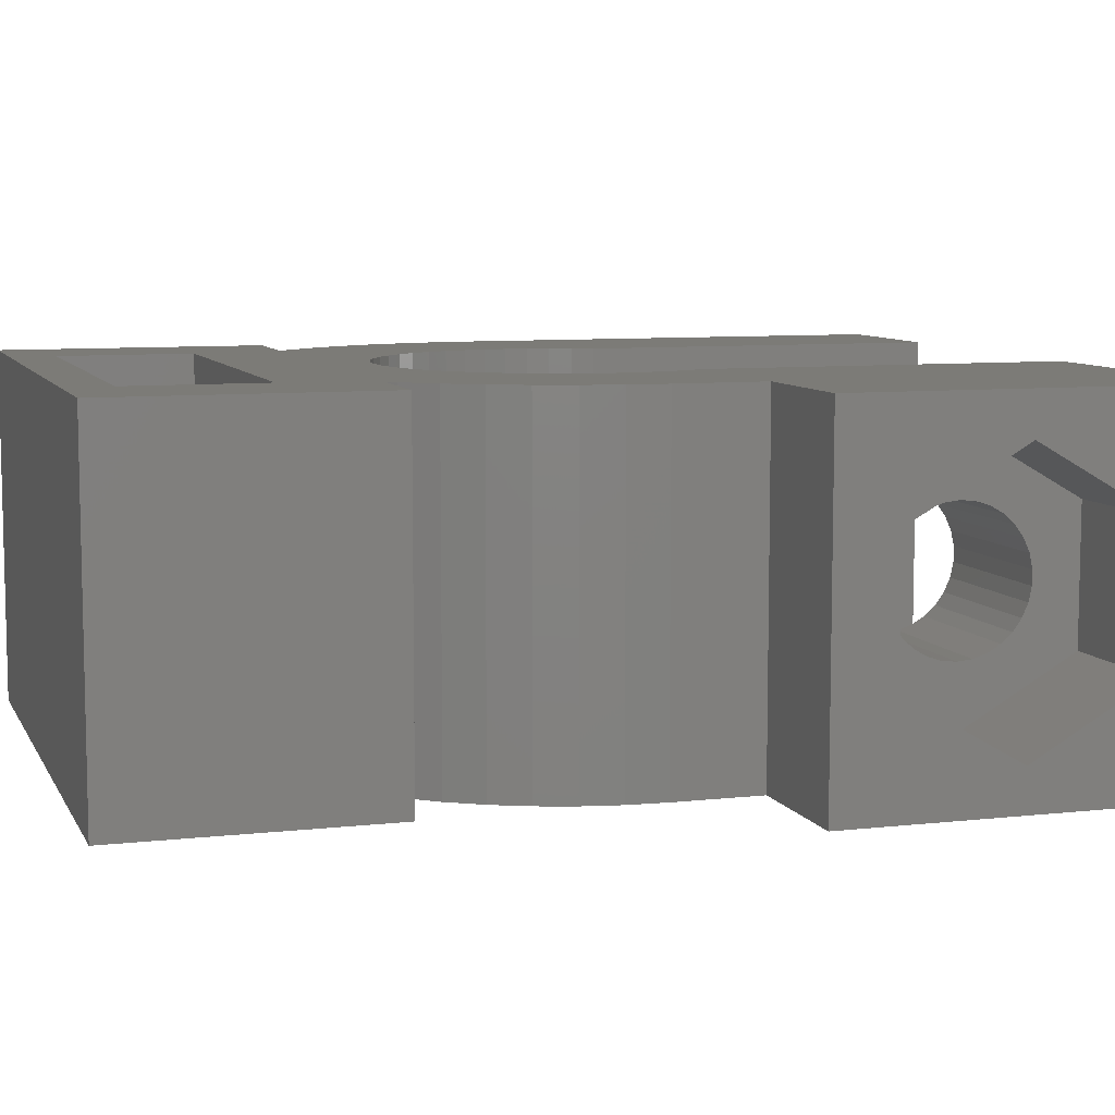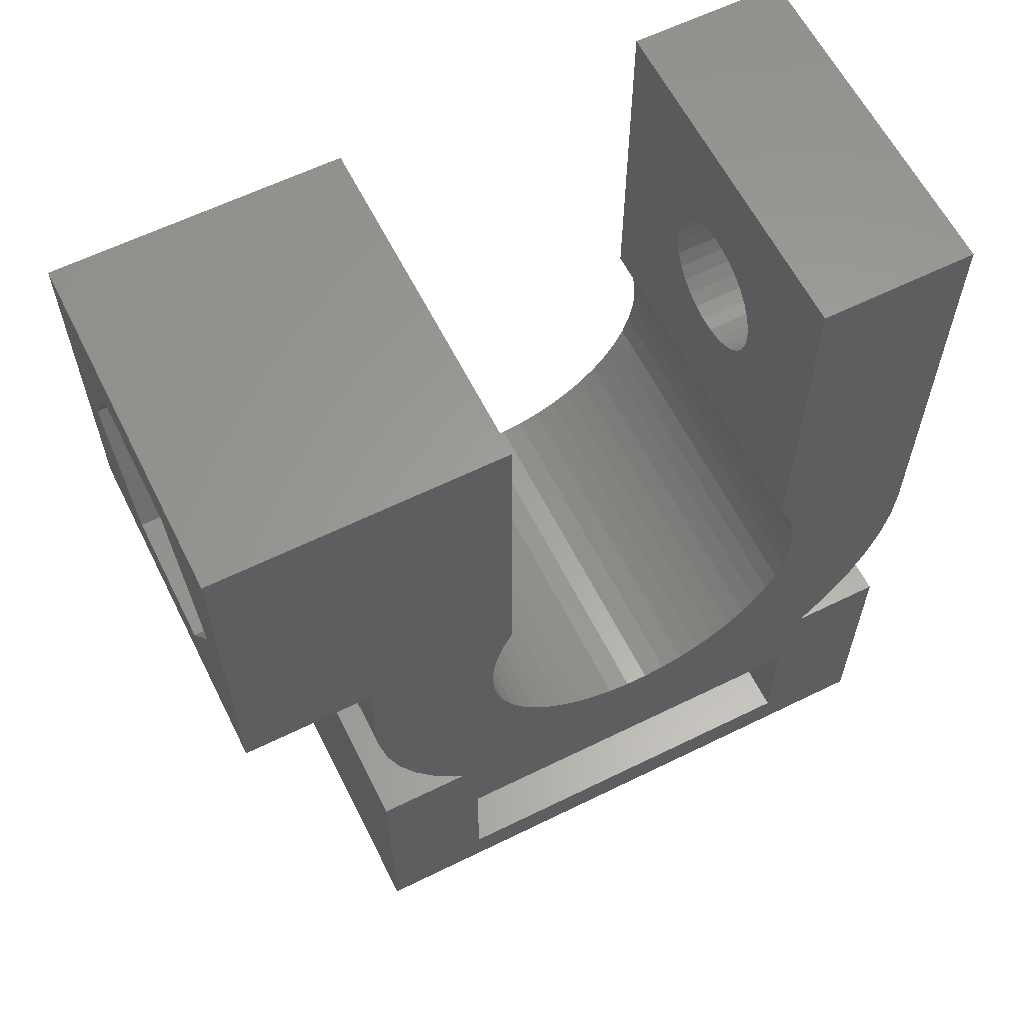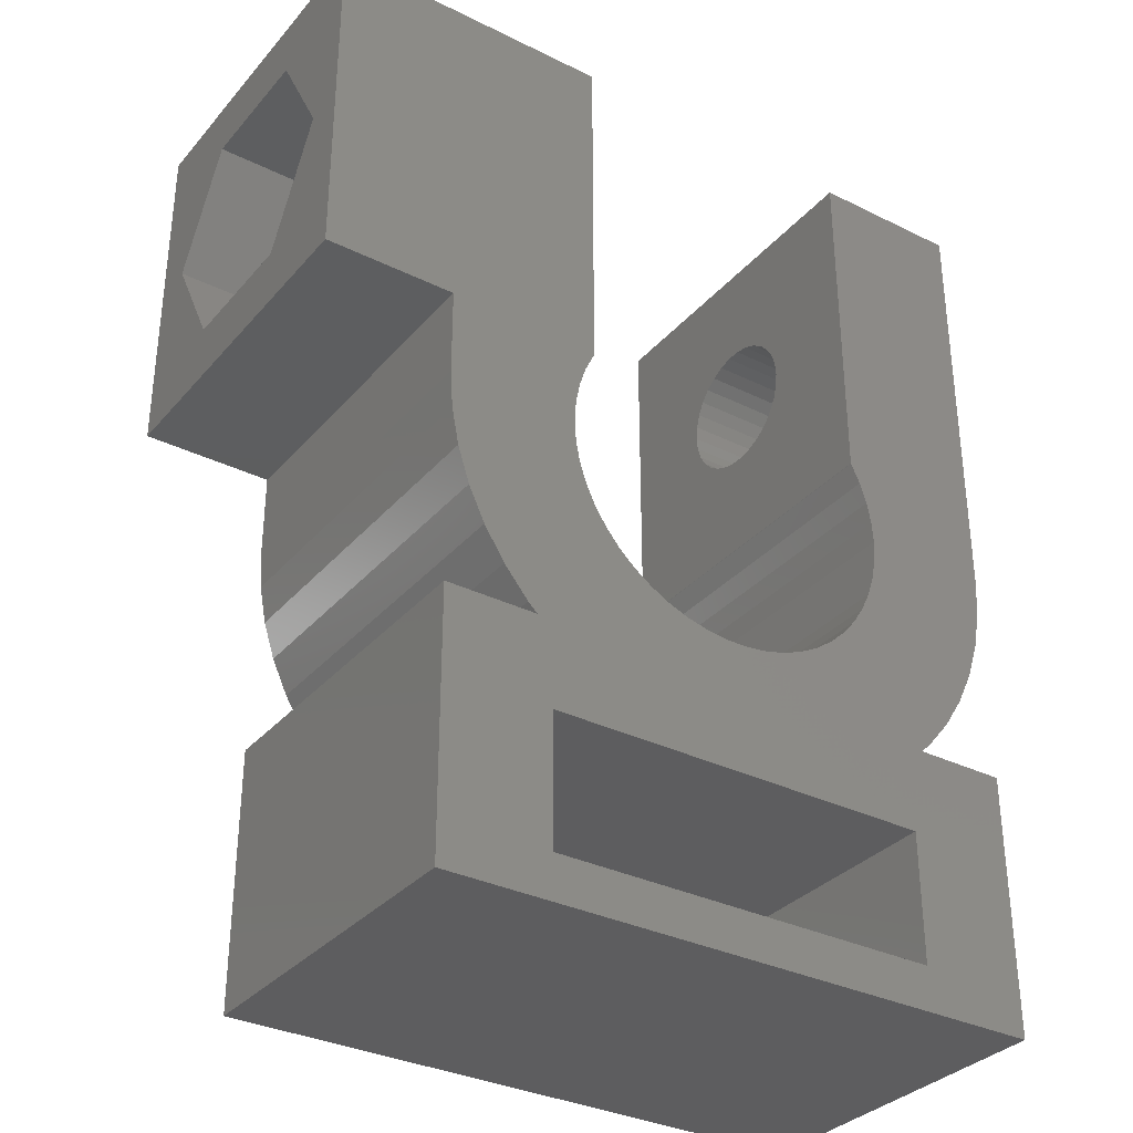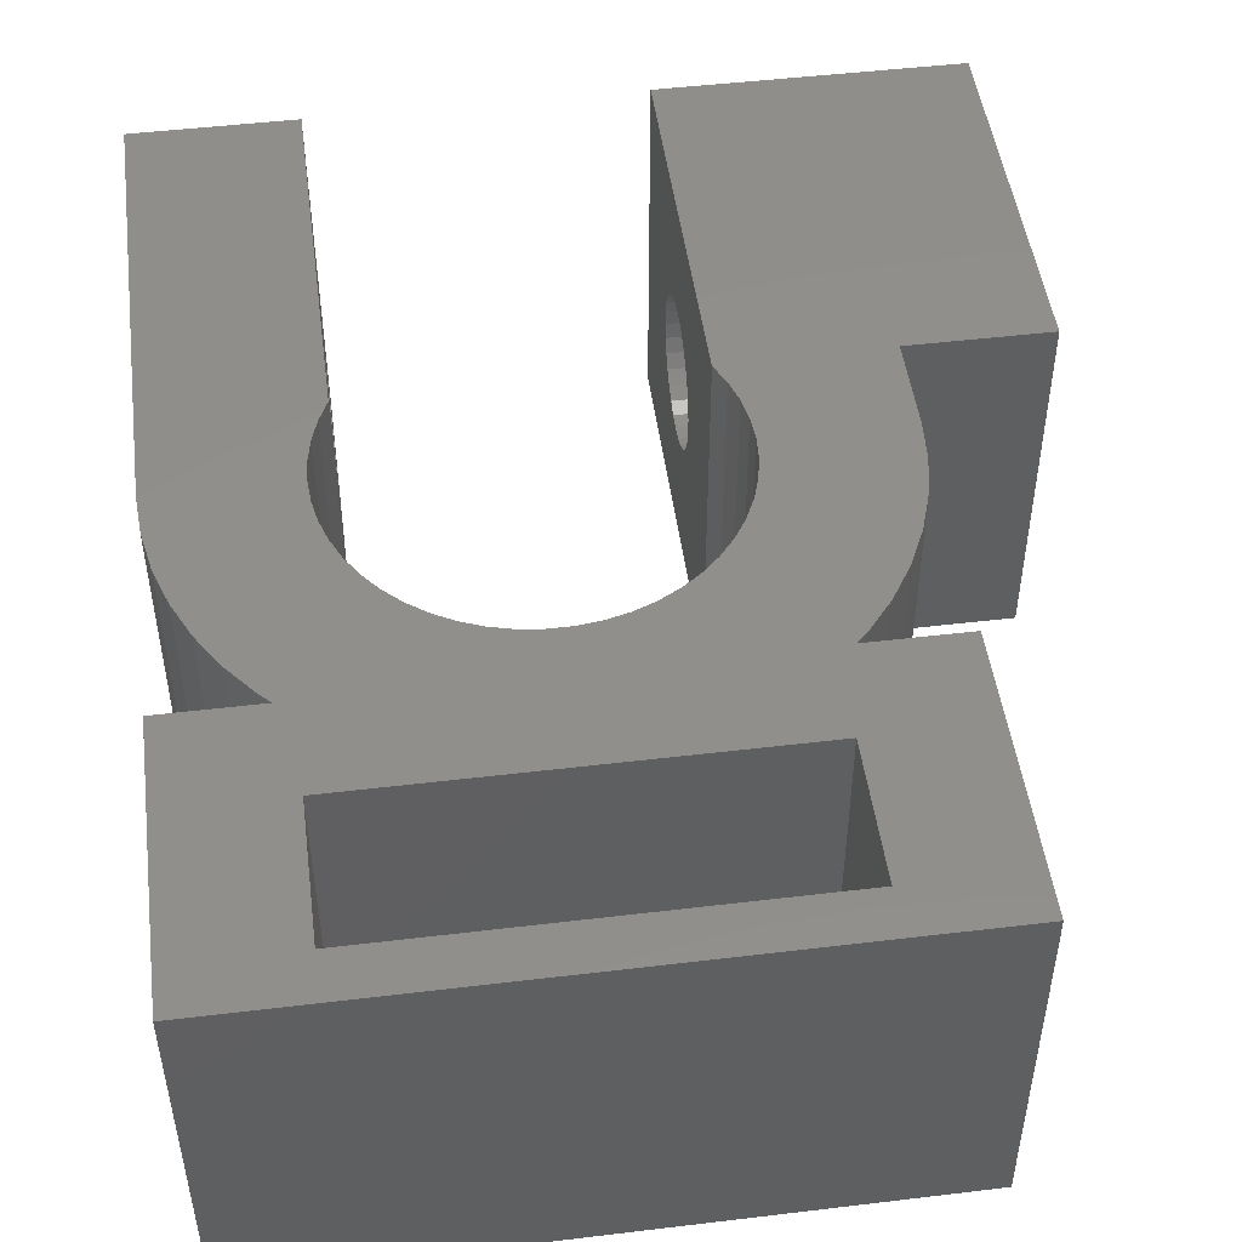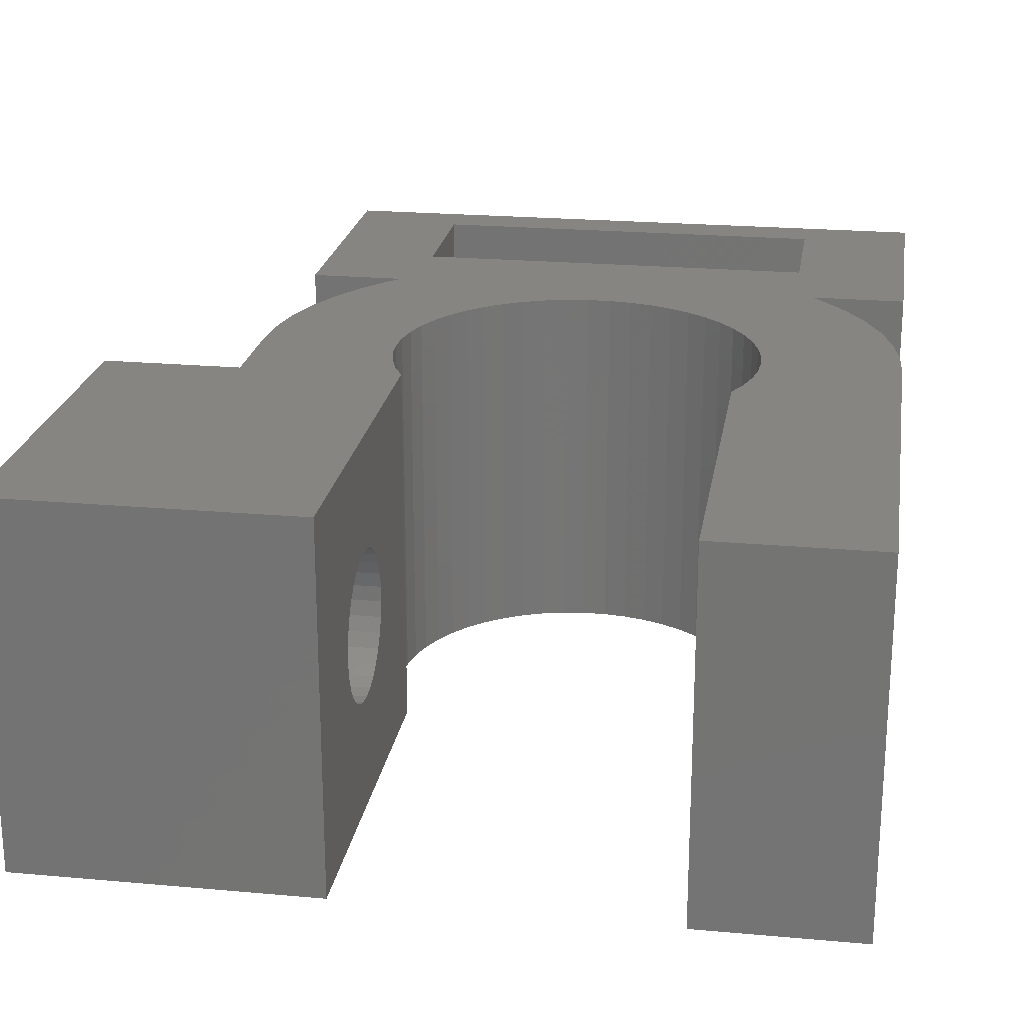
<metadata>
{"format":"stl","ext":"stl","renderer":"f3d","projection":"perspective","resolution":1024,"background":"white","views":[{"elev":8.1,"azim":72.5,"up":"+Z"},{"elev":61.3,"azim":153.4,"up":"+Y"},{"elev":-33.2,"azim":145.9,"up":"+Y"},{"elev":48.7,"azim":-7.6,"up":"+Z"},{"elev":22.2,"azim":-171.1,"up":"+Z"}]}
</metadata>
<code>
# stl→obj: 268 verts, 544 faces
v 5.103 -4.792 8
v 5.663 -4.114 0
v 5.663 -4.114 8
v 5.103 -4.792 0
v 6.945 -0.8773 8
v 7 0 0
v 7 0 8
v 6.945 -0.8773 0
v 6.134 -3.372 8
v 6.508 -2.577 0
v 6.508 -2.577 8
v 6.134 -3.372 0
v -6.134 -3.372 0
v -6.508 -2.577 8
v -6.508 -2.577 0
v -6.134 -3.372 8
v -6.78 -1.741 8
v -6.78 -1.741 0
v -7 10 8
v -3.5 1.935 8
v -3.5 10 8
v -7 0 8
v -3.505 1.927 8
v -3.719 1.472 8
v -3.874 0.9948 8
v -3.968 0.5013 8
v -7 -5 8
v -4.5 -7 8
v -4.881 -5 8
v -4 0 8
v -6.945 -0.8773 8
v -5.103 -4.792 8
v -5.663 -4.114 8
v 10 10 8
v 7 2 8
v 10 2 8
v 3.968 0.5013 8
v 4 0 8
v 3.968 -0.5013 8
v 6.78 -1.741 8
v 3.874 -0.9948 8
v 3.719 -1.472 8
v 3.505 -1.927 8
v 3.5 10 8
v 3.874 0.9948 8
v 3.719 1.472 8
v 3.505 1.927 8
v 3.5 1.935 8
v 4.5 -7 8
v 7 -5 8
v 4.881 -5 8
v 7 -11 8
v 4.5 -10 8
v -4.5 -10 8
v -7 -11 8
v 3.236 -2.351 8
v 2.916 -2.738 8
v 2.55 -3.082 8
v 2.143 -3.377 8
v 1.703 -3.619 8
v 1.236 -3.804 8
v 0.7495 -3.929 8
v 0.2512 -3.992 8
v -0.2512 -3.992 8
v -0.7495 -3.929 8
v -1.236 -3.804 8
v -1.703 -3.619 8
v -2.143 -3.377 8
v -2.55 -3.082 8
v -2.916 -2.738 8
v -3.236 -2.351 8
v -3.505 -1.927 8
v -3.719 -1.472 8
v -3.874 -0.9948 8
v -3.968 -0.5013 8
v -6.945 -0.8773 0
v -7 0 0
v 4.881 -5 0
v 6.78 -1.741 0
v -5.103 -4.792 0
v -4.881 -5 0
v -5.663 -4.114 0
v 3.968 -0.5013 0
v 4 0 0
v 3.874 -0.9948 0
v 3.719 -1.472 0
v 3.505 -1.927 0
v 3.236 -2.351 0
v 2.916 -2.738 0
v 2.55 -3.082 0
v 2.143 -3.377 0
v 1.703 -3.619 0
v 4.5 -7 0
v 1.236 -3.804 0
v 0.7495 -3.929 0
v 0.2512 -3.992 0
v -0.2512 -3.992 0
v -4.5 -7 0
v -0.7495 -3.929 0
v -1.236 -3.804 0
v -3.505 -1.927 0
v -3.236 -2.351 0
v -2.916 -2.738 0
v -2.55 -3.082 0
v -2.143 -3.377 0
v -1.703 -3.619 0
v 7 -5 0
v 7 -11 0
v 4.5 -10 0
v -4.5 -10 0
v -7 -11 0
v -7 -5 0
v 7 2 0
v 10 10 0
v 10 2 0
v 3.968 0.5013 0
v 3.874 0.9948 0
v 3.719 1.472 0
v 3.505 1.927 0
v 3.5 1.935 0
v 3.5 10 0
v -3.5 1.935 0
v -3.505 1.927 0
v -3.719 1.472 0
v -3.874 0.9948 0
v -3.968 0.5013 0
v -4 0 0
v -3.719 -1.472 0
v -3.874 -0.9948 0
v -3.968 -0.5013 0
v -7 10 0
v -3.5 10 0
v -7 7.591 3.833
v -7 7.522 3.506
v -7 7.386 3.2
v -7 7.189 2.929
v -7 6.94 2.706
v -7 6.651 2.538
v -7 6.333 2.435
v -7 6 2.4
v -7 5.667 2.435
v -7 4.409 3.833
v -7 4.409 4.167
v -7 4.478 3.506
v -7 4.614 3.2
v -7 4.811 2.929
v -7 5.06 2.706
v -7 5.349 2.538
v -7 7.591 4.167
v -7 7.522 4.494
v -7 7.386 4.8
v -7 7.189 5.071
v -7 6.94 5.294
v -7 6.651 5.462
v -7 6.333 5.565
v -7 6 5.6
v -7 5.667 5.565
v -7 5.349 5.462
v -7 4.478 4.494
v -7 4.614 4.8
v -7 5.06 5.294
v -7 4.811 5.071
v 10 8.641 5.525
v 10 6 7.05
v 10 3.359 5.525
v 10 3.359 2.475
v 10 8.641 2.475
v 10 6 0.95
v -3.5 7.591 4.167
v -3.5 7.522 4.494
v -3.5 7.386 4.8
v -3.5 7.189 5.071
v -3.5 6.94 5.294
v -3.5 6.651 5.462
v -3.5 6.333 5.565
v -3.5 6 5.6
v -3.5 5.667 5.565
v -3.5 4.409 4.167
v -3.5 4.409 3.833
v -3.5 4.478 4.494
v -3.5 4.614 4.8
v -3.5 4.811 5.071
v -3.5 5.06 5.294
v -3.5 5.349 5.462
v -3.5 7.591 3.833
v -3.5 7.522 3.506
v -3.5 7.386 3.2
v -3.5 7.189 2.929
v -3.5 6.94 2.706
v -3.5 6.651 2.538
v -3.5 6.333 2.435
v -3.5 6 2.4
v -3.5 5.667 2.435
v -3.5 5.349 2.538
v -3.5 4.478 3.506
v -3.5 5.06 2.706
v -3.5 4.811 2.929
v -3.5 4.614 3.2
v 3.5 7.591 3.833
v 3.5 7.522 3.506
v 3.5 7.386 3.2
v 3.5 7.189 2.929
v 3.5 6.94 2.706
v 3.5 6.651 2.538
v 3.5 6.333 2.435
v 3.5 6 2.4
v 3.5 5.667 2.435
v 3.5 4.409 3.833
v 3.5 4.409 4.167
v 3.5 4.478 3.506
v 3.5 4.614 3.2
v 3.5 4.811 2.929
v 3.5 5.06 2.706
v 3.5 5.349 2.538
v 3.5 7.591 4.167
v 3.5 7.522 4.494
v 3.5 7.386 4.8
v 3.5 7.189 5.071
v 3.5 6.94 5.294
v 3.5 6.651 5.462
v 3.5 6.333 5.565
v 3.5 6 5.6
v 3.5 5.667 5.565
v 3.5 5.349 5.462
v 3.5 4.478 4.494
v 3.5 5.06 5.294
v 3.5 4.811 5.071
v 3.5 4.614 4.8
v 7 6 0.95
v 7 3.359 2.475
v 7 8.641 2.475
v 7 3.359 5.525
v 7 4.907 5.157
v 7 6 7.05
v 7 4.811 5.071
v 7 4.614 4.8
v 7 4.478 4.494
v 7 4.451 4.368
v 7 8.641 5.525
v 7 7.549 4.368
v 7 7.522 4.494
v 7 7.386 4.8
v 7 7.189 5.071
v 7 7.093 5.157
v 7 4.409 4.167
v 7 4.409 3.833
v 7 5.667 2.435
v 7 6 2.4
v 7 5.349 2.538
v 7 5.06 2.706
v 7 4.811 2.929
v 7 4.614 3.2
v 7 4.478 3.506
v 7 5.667 5.565
v 7 6 5.6
v 7 5.349 5.462
v 7 5.06 5.294
v 7 7.591 4.167
v 7 7.591 3.833
v 7 7.522 3.506
v 7 7.386 3.2
v 7 7.189 2.929
v 7 6.94 2.706
v 7 6.651 2.538
v 7 6.333 2.435
v 7 6.94 5.294
v 7 6.651 5.462
v 7 6.333 5.565
f 1 2 3
f 2 1 4
f 5 6 7
f 6 5 8
f 9 10 11
f 10 9 12
f 3 12 9
f 12 3 2
f 13 14 15
f 14 13 16
f 15 17 18
f 17 15 14
f 19 20 21
f 22 20 19
f 20 22 23
f 23 22 24
f 24 22 25
f 25 22 26
f 27 28 29
f 30 29 28
f 31 30 22
f 32 30 33
f 30 32 29
f 30 16 33
f 30 14 16
f 30 17 14
f 26 22 30
f 30 31 17
f 34 35 36
f 37 7 35
f 38 7 37
f 39 5 38
f 5 39 40
f 40 41 11
f 42 11 41
f 43 9 42
f 11 42 9
f 41 40 39
f 44 35 34
f 7 38 5
f 35 45 37
f 35 46 45
f 35 47 46
f 35 44 48
f 35 48 47
f 49 50 51
f 50 49 52
f 53 52 49
f 54 52 53
f 55 28 27
f 54 55 52
f 28 55 54
f 9 43 3
f 56 3 43
f 3 56 1
f 57 1 56
f 1 57 51
f 58 51 57
f 59 51 58
f 60 51 59
f 51 60 49
f 61 49 60
f 62 49 61
f 63 49 62
f 64 49 63
f 28 64 65
f 28 65 66
f 28 66 67
f 64 28 49
f 68 28 67
f 69 28 68
f 70 28 69
f 71 28 70
f 72 28 71
f 73 28 72
f 74 28 73
f 75 28 74
f 28 75 30
f 76 22 77
f 22 76 31
f 78 1 51
f 1 78 4
f 11 79 40
f 79 11 10
f 40 8 5
f 8 40 79
f 80 29 32
f 29 80 81
f 80 33 82
f 33 80 32
f 82 16 13
f 16 82 33
f 8 83 84
f 78 85 83
f 78 86 85
f 78 87 86
f 78 88 87
f 78 89 88
f 78 90 89
f 78 91 90
f 78 92 91
f 93 94 92
f 93 95 94
f 93 96 95
f 93 97 96
f 98 97 93
f 97 98 99
f 99 98 100
f 13 101 82
f 102 82 101
f 82 102 80
f 103 80 102
f 80 103 81
f 104 81 103
f 105 81 104
f 106 81 105
f 81 106 98
f 100 98 106
f 93 107 108
f 93 108 109
f 108 110 109
f 111 98 110
f 111 110 108
f 98 111 112
f 98 112 81
f 84 6 8
f 113 114 115
f 83 8 79
f 83 79 10
f 83 10 12
f 83 12 2
f 83 2 4
f 83 4 78
f 107 93 78
f 92 78 93
f 6 84 116
f 6 116 113
f 117 113 116
f 118 113 117
f 119 113 118
f 120 113 119
f 121 113 120
f 113 121 114
f 77 122 123
f 77 123 124
f 77 124 125
f 77 125 126
f 77 126 127
f 101 13 128
f 15 128 13
f 128 15 129
f 18 129 15
f 129 18 130
f 76 130 18
f 130 76 127
f 127 76 77
f 122 77 131
f 122 131 132
f 18 31 76
f 31 18 17
f 131 133 19
f 131 134 133
f 131 135 134
f 131 136 135
f 131 137 136
f 131 138 137
f 131 139 138
f 131 140 139
f 131 141 140
f 77 141 131
f 142 77 143
f 144 77 142
f 145 77 144
f 146 77 145
f 147 77 146
f 148 77 147
f 141 77 148
f 149 19 133
f 150 19 149
f 151 19 150
f 152 19 151
f 153 19 152
f 154 19 153
f 155 19 154
f 156 19 155
f 157 19 156
f 22 157 158
f 22 143 77
f 143 22 159
f 159 22 160
f 157 22 19
f 161 22 158
f 162 22 161
f 160 22 162
f 7 113 35
f 113 7 6
f 114 44 34
f 44 114 121
f 132 19 21
f 19 132 131
f 34 163 114
f 34 164 163
f 165 36 166
f 164 36 165
f 36 164 34
f 167 114 163
f 168 114 167
f 168 115 114
f 166 115 168
f 115 166 36
f 113 36 35
f 36 113 115
f 111 27 112
f 27 111 55
f 52 107 50
f 107 52 108
f 111 52 55
f 52 111 108
f 107 51 50
f 51 107 78
f 81 27 29
f 27 81 112
f 118 47 119
f 47 118 46
f 25 124 24
f 124 25 125
f 119 48 120
f 48 119 47
f 24 123 23
f 123 24 124
f 85 39 83
f 39 85 41
f 26 125 25
f 125 26 126
f 84 37 116
f 37 84 38
f 86 41 85
f 41 86 42
f 104 70 69
f 70 104 103
f 72 128 73
f 128 72 101
f 116 45 117
f 45 116 37
f 117 46 118
f 46 117 45
f 30 126 26
f 126 30 127
f 23 122 20
f 122 23 123
f 83 38 84
f 38 83 39
f 96 64 63
f 64 96 97
f 73 129 74
f 129 73 128
f 70 102 71
f 102 70 103
f 95 63 62
f 63 95 96
f 89 56 88
f 56 89 57
f 88 43 87
f 43 88 56
f 87 42 86
f 42 87 43
f 100 67 66
f 67 100 106
f 99 66 65
f 66 99 100
f 75 127 30
f 127 75 130
f 92 61 60
f 61 92 94
f 94 62 61
f 62 94 95
f 89 58 57
f 58 89 90
f 90 59 58
f 59 90 91
f 91 60 59
f 60 91 92
f 106 68 67
f 68 106 105
f 97 65 64
f 65 97 99
f 74 130 75
f 130 74 129
f 71 101 72
f 101 71 102
f 105 69 68
f 69 105 104
f 21 169 132
f 21 170 169
f 21 171 170
f 21 172 171
f 21 173 172
f 21 174 173
f 21 175 174
f 21 176 175
f 20 176 21
f 176 20 177
f 178 20 179
f 180 20 178
f 181 20 180
f 182 20 181
f 183 20 182
f 184 20 183
f 177 20 184
f 185 132 169
f 186 132 185
f 187 132 186
f 188 132 187
f 189 132 188
f 190 132 189
f 191 132 190
f 192 132 191
f 122 192 193
f 122 193 194
f 122 179 20
f 179 122 195
f 192 122 132
f 196 122 194
f 197 122 196
f 198 122 197
f 195 122 198
f 121 199 44
f 121 200 199
f 121 201 200
f 121 202 201
f 121 203 202
f 121 204 203
f 121 205 204
f 121 206 205
f 120 206 121
f 206 120 207
f 208 120 209
f 210 120 208
f 211 120 210
f 212 120 211
f 213 120 212
f 214 120 213
f 207 120 214
f 215 44 199
f 216 44 215
f 217 44 216
f 218 44 217
f 219 44 218
f 220 44 219
f 221 44 220
f 222 44 221
f 48 222 223
f 48 223 224
f 48 209 120
f 209 48 225
f 222 48 44
f 226 48 224
f 227 48 226
f 228 48 227
f 225 48 228
f 229 166 168
f 166 229 230
f 231 168 167
f 168 231 229
f 232 233 234
f 233 232 235
f 235 232 236
f 232 237 236
f 232 238 237
f 238 232 230
f 231 163 239
f 163 231 167
f 166 232 165
f 232 166 230
f 232 164 165
f 164 232 234
f 164 239 163
f 239 164 234
f 239 240 231
f 239 241 240
f 239 242 241
f 239 243 242
f 239 244 243
f 244 239 234
f 245 230 246
f 230 245 238
f 247 229 248
f 249 229 247
f 250 229 249
f 230 250 251
f 230 251 252
f 250 230 229
f 253 230 252
f 230 253 246
f 234 254 255
f 234 256 254
f 234 257 256
f 257 234 233
f 231 240 258
f 259 231 258
f 260 231 259
f 261 231 260
f 262 231 261
f 263 231 262
f 264 231 263
f 229 264 265
f 229 265 248
f 264 229 231
f 234 266 244
f 234 267 266
f 234 268 267
f 268 234 255
f 205 248 265
f 248 205 206
f 139 192 191
f 192 139 140
f 223 255 254
f 255 223 222
f 157 176 177
f 176 157 156
f 216 240 241
f 215 240 216
f 240 215 258
f 149 170 150
f 170 149 169
f 219 244 266
f 218 244 219
f 244 218 243
f 153 172 173
f 172 153 152
f 217 243 218
f 243 217 242
f 151 172 152
f 172 151 171
f 204 265 264
f 265 204 205
f 138 191 190
f 191 138 139
f 202 263 262
f 263 202 203
f 136 189 188
f 189 136 137
f 199 258 215
f 258 199 259
f 133 169 149
f 169 133 185
f 201 260 200
f 260 201 261
f 135 186 134
f 186 135 187
f 221 267 268
f 267 221 220
f 155 174 175
f 174 155 154
f 220 266 267
f 266 220 219
f 154 173 174
f 173 154 153
f 222 268 255
f 268 222 221
f 156 175 176
f 175 156 155
f 216 242 217
f 242 216 241
f 150 171 151
f 171 150 170
f 206 247 248
f 247 206 207
f 140 193 192
f 193 140 141
f 214 250 249
f 250 214 213
f 148 196 194
f 196 148 147
f 213 251 250
f 251 213 212
f 147 197 196
f 197 147 146
f 203 264 263
f 264 203 204
f 137 190 189
f 190 137 138
f 202 261 201
f 261 202 262
f 136 187 135
f 187 136 188
f 200 259 199
f 259 200 260
f 134 185 133
f 185 134 186
f 226 256 257
f 256 226 224
f 161 184 183
f 184 161 158
f 252 210 253
f 210 252 211
f 198 144 195
f 144 198 145
f 207 249 247
f 249 207 214
f 141 194 193
f 194 141 148
f 253 208 246
f 208 253 210
f 195 142 179
f 142 195 144
f 246 209 245
f 209 246 208
f 179 143 178
f 143 179 142
f 238 225 237
f 209 238 245
f 238 209 225
f 178 159 180
f 159 178 143
f 236 227 235
f 227 236 228
f 181 162 182
f 162 181 160
f 227 233 235
f 226 233 227
f 233 226 257
f 162 183 182
f 183 162 161
f 224 254 256
f 254 224 223
f 158 177 184
f 177 158 157
f 251 211 252
f 211 251 212
f 197 145 198
f 145 197 146
f 237 228 236
f 228 237 225
f 180 160 181
f 160 180 159
f 54 98 28
f 98 54 110
f 109 49 93
f 49 109 53
f 98 49 28
f 49 98 93
f 109 54 53
f 54 109 110

</code>
